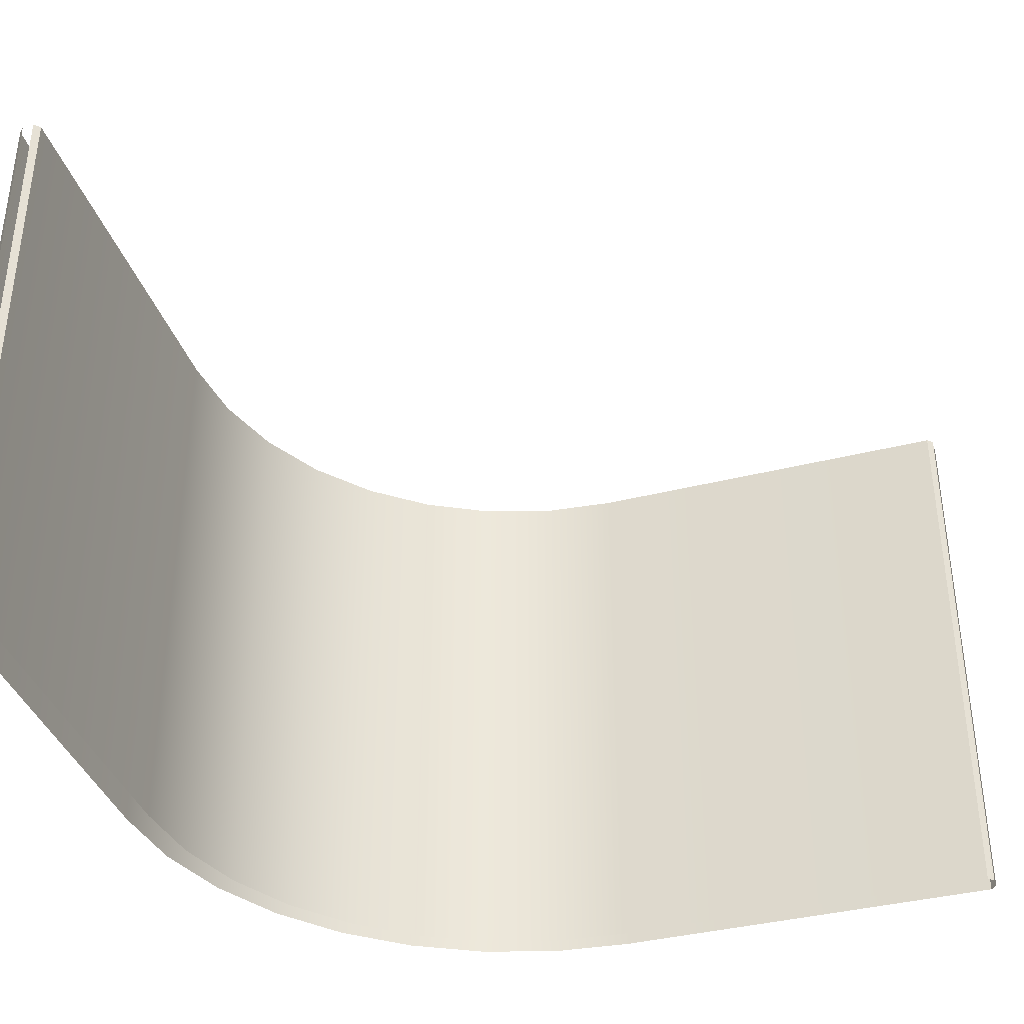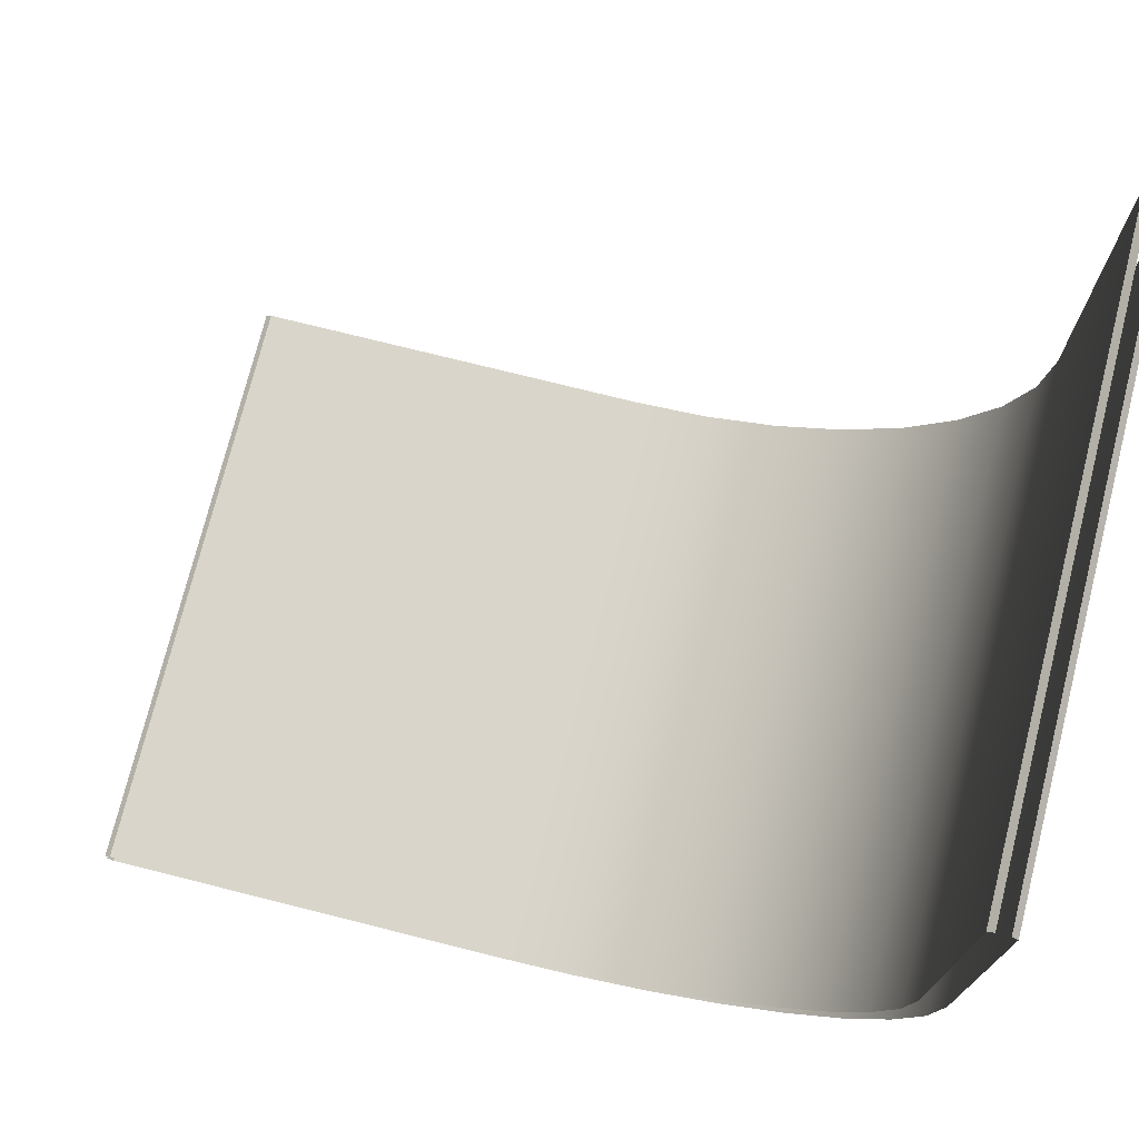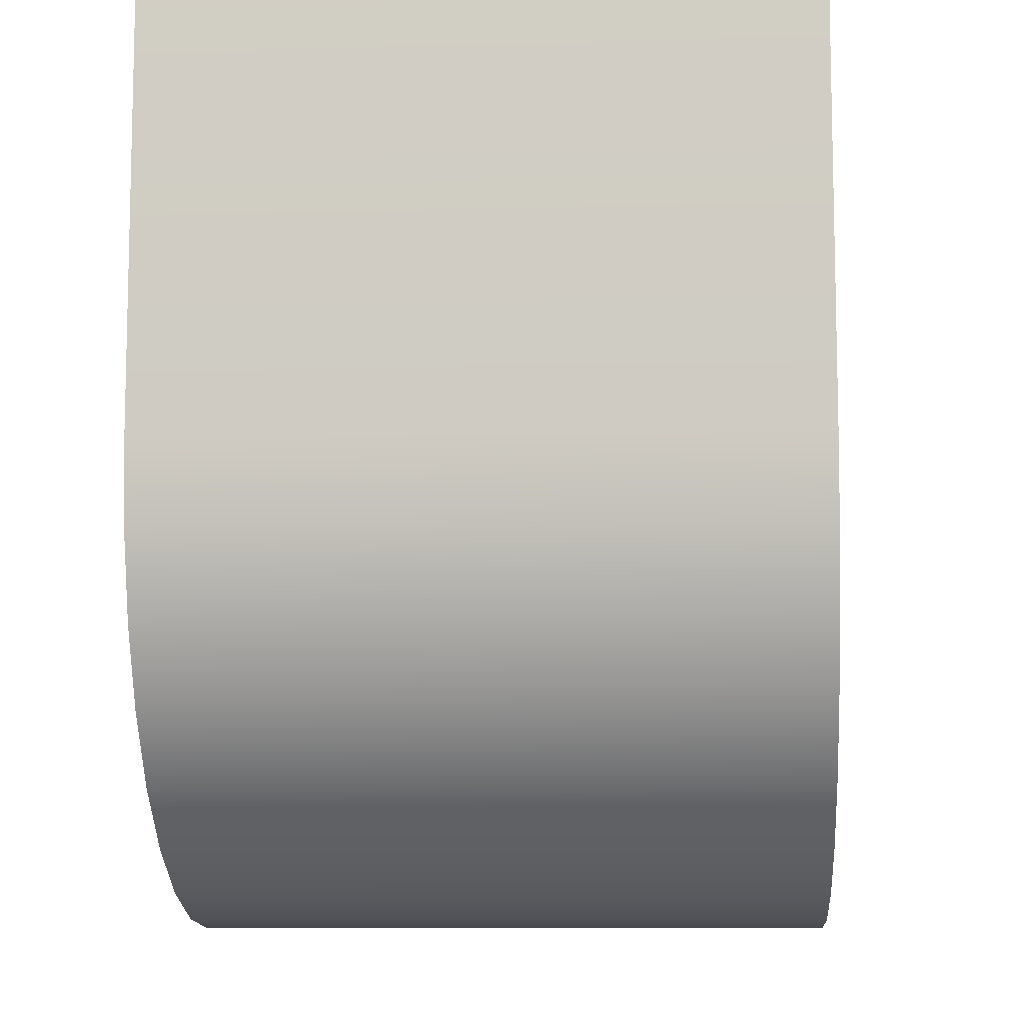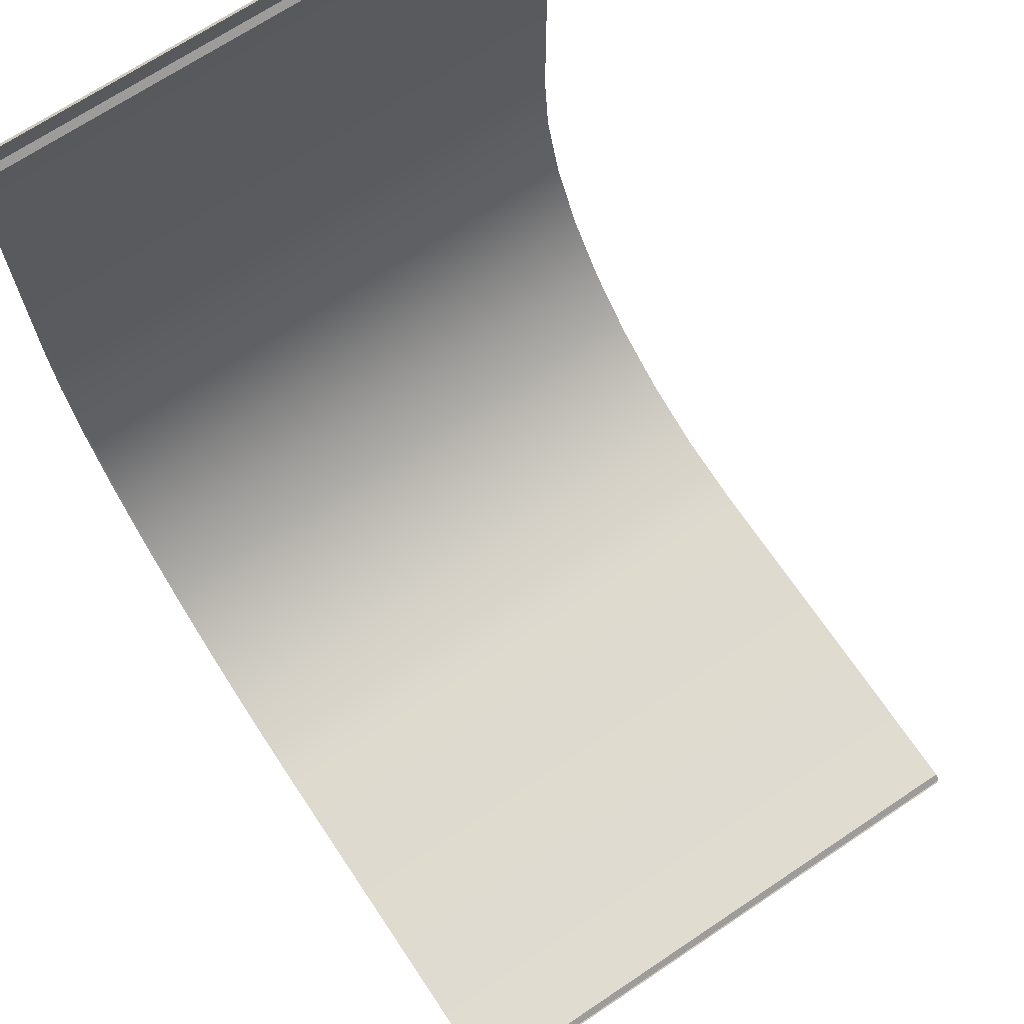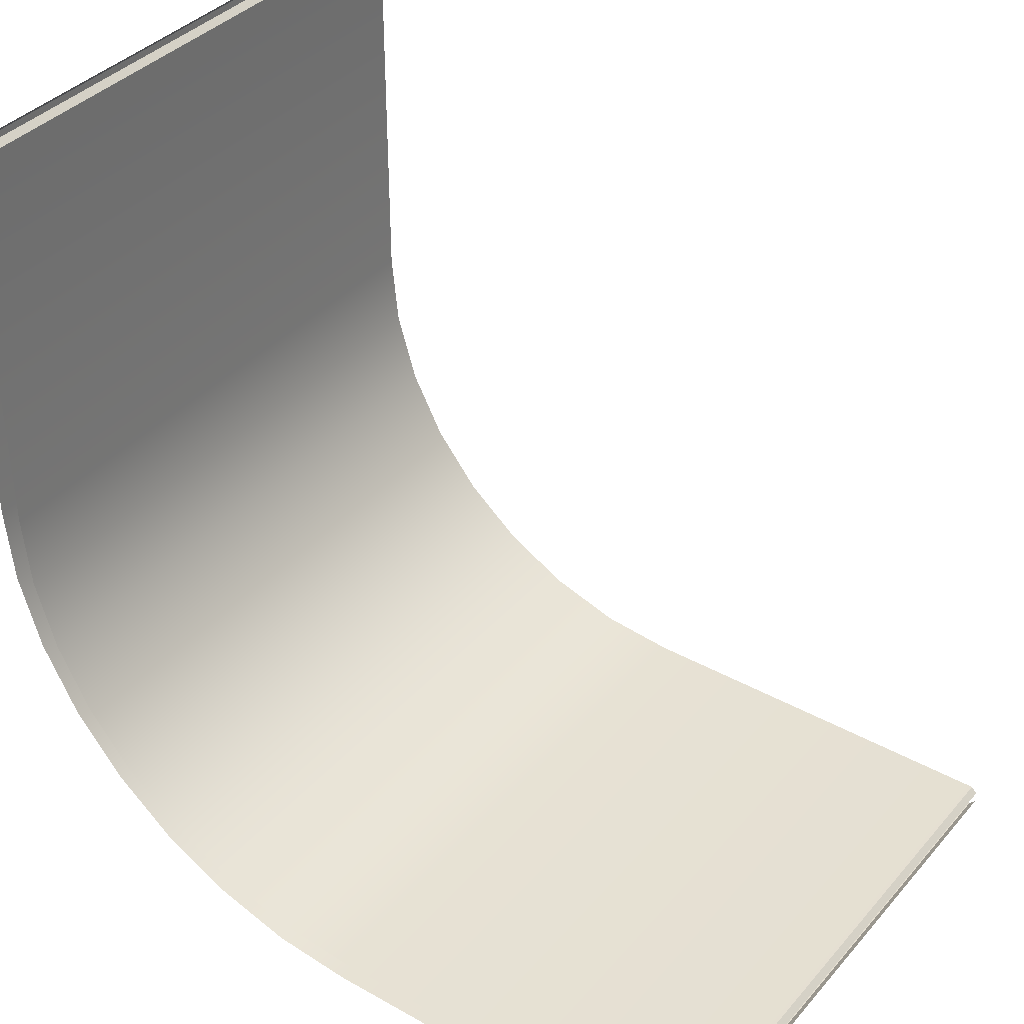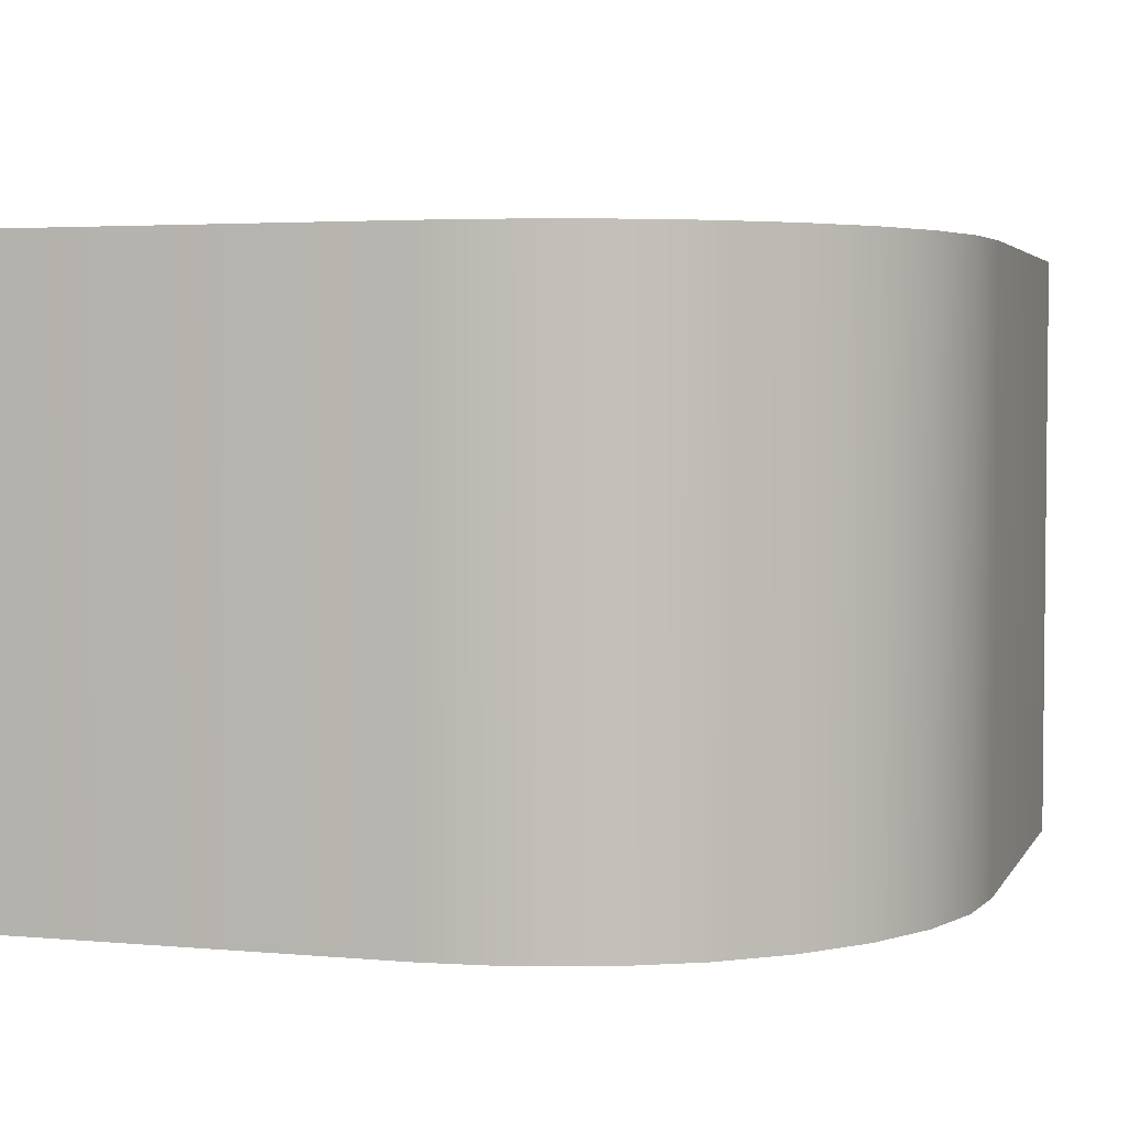
<metadata>
{"format":"obj","ext":"obj","renderer":"f3d","projection":"perspective","resolution":1024,"background":"white","views":[{"elev":-38.0,"azim":-72.2,"up":"+Y"},{"elev":74.3,"azim":14.1,"up":"+Z"},{"elev":-9.2,"azim":94.0,"up":"+Z"},{"elev":69.4,"azim":-123.8,"up":"+Z"},{"elev":37.5,"azim":-144.3,"up":"+Z"},{"elev":3.6,"azim":106.8,"up":"+Y"}]}
</metadata>
<code>
o wall_1_rounded_corner
v 0 0 -1.94
v 0 3 -1.94
v 0 0 -2.06
v 0 3 -2.06
v -2 0 -2.06
v -2 3 -2.06
v -2 0 -1.94
v -2 3 -1.94
v -2.03 0 -2.03
v -2.03 3 -2.03
v -2.03 0 -1.97
v -2.03 3 -1.97
v 0.3785 0 -1.903
v 0.3785 3 -1.903
v 0.4019 0 -2.02
v 0.4019 3 -2.02
v 0.7424 0 -1.792
v 0.7424 3 -1.792
v 0.7883 0 -1.903
v 0.7883 3 -1.903
v 1.078 0 -1.613
v 1.078 3 -1.613
v 1.144 0 -1.713
v 1.144 3 -1.713
v 1.372 0 -1.372
v 1.372 3 -1.372
v 1.457 0 -1.457
v 1.457 3 -1.457
v 1.613 0 -1.078
v 1.613 3 -1.078
v 1.713 0 -1.144
v 1.713 3 -1.144
v 1.792 0 -0.7424
v 1.792 3 -0.7424
v 1.903 0 -0.7883
v 1.903 3 -0.7883
v 1.903 0 -0.3785
v 1.903 3 -0.3785
v 2.02 0 -0.4019
v 2.02 3 -0.4019
v 1.94 0 0
v 1.94 3 0
v 2.06 0 0
v 2.06 3 1e-06
v 2.06 3 2
v 1.94 0 2
v 1.94 3 2
v 2.06 0 2
v 1.97 0 2.03
v 1.97 3 2.03
v 2.03 0 2.03
v 2.03 3 2.03
f 7 8 12 11
f 7 1 2 8
f 2 1 13 14
f 14 13 17 18
f 18 17 21 22
f 22 21 25 26
f 26 25 29 30
f 30 29 33 34
f 34 33 37 38
f 38 37 41 42
f 42 41 46 47
f 47 46 49 50
f 3 5 6 4
f 6 5 9 10
f 3 4 16 15
f 15 16 20 19
f 19 20 24 23
f 23 24 28 27
f 27 28 32 31
f 31 32 36 35
f 35 36 40 39
f 39 40 44 43
f 43 44 45 48
f 48 45 52 51

</code>
